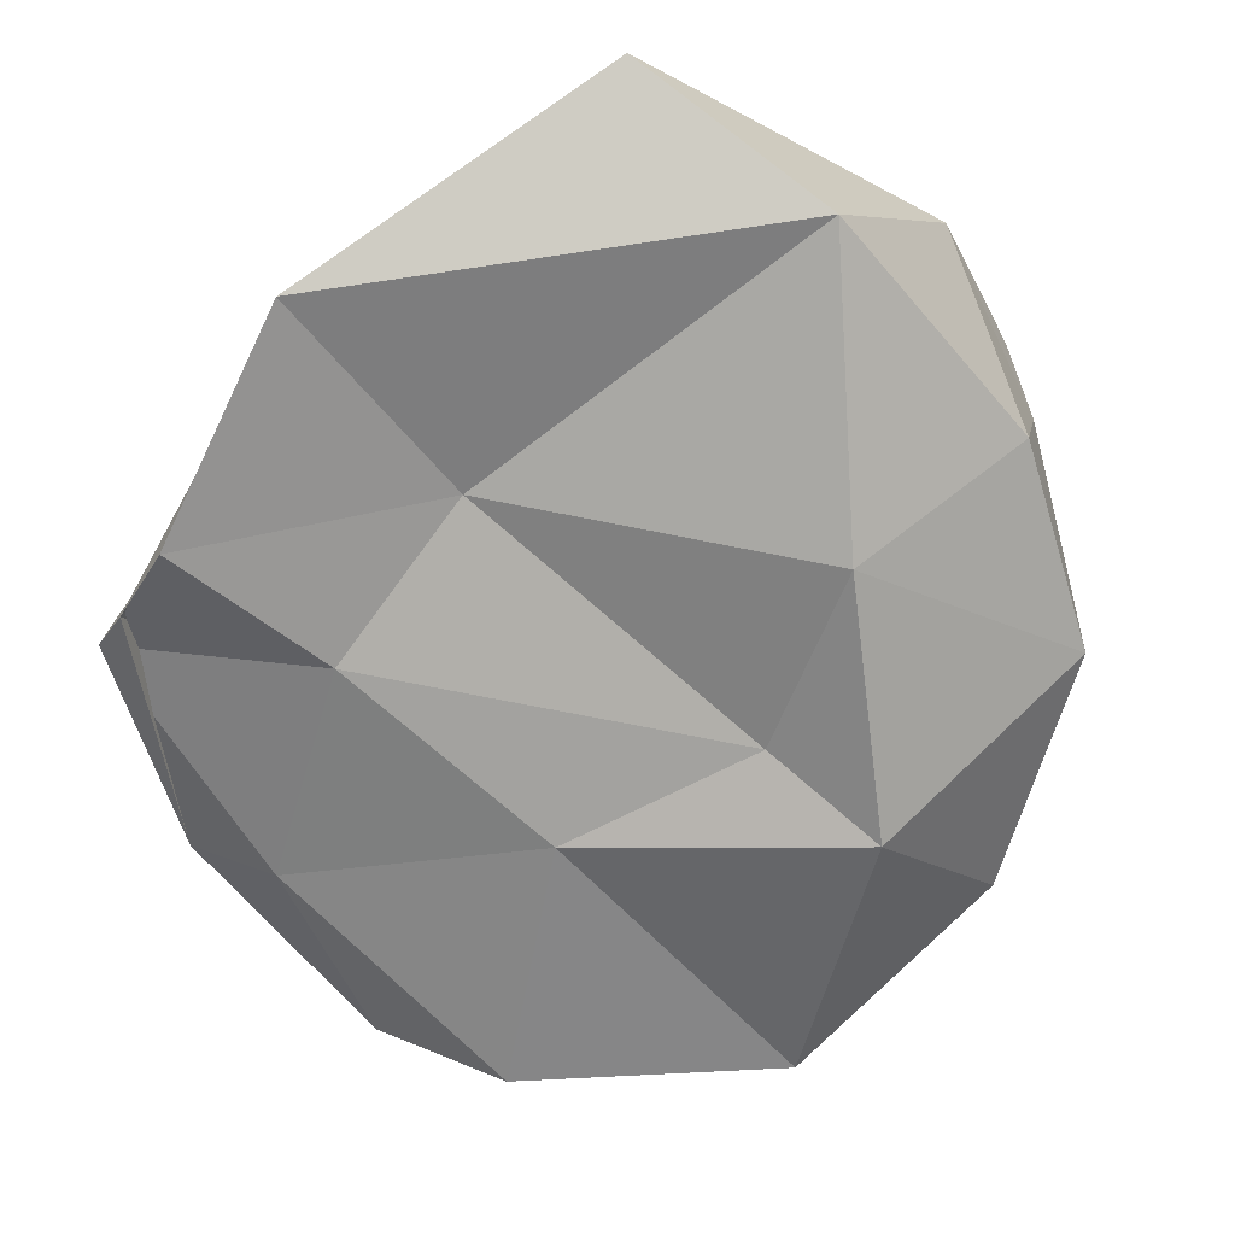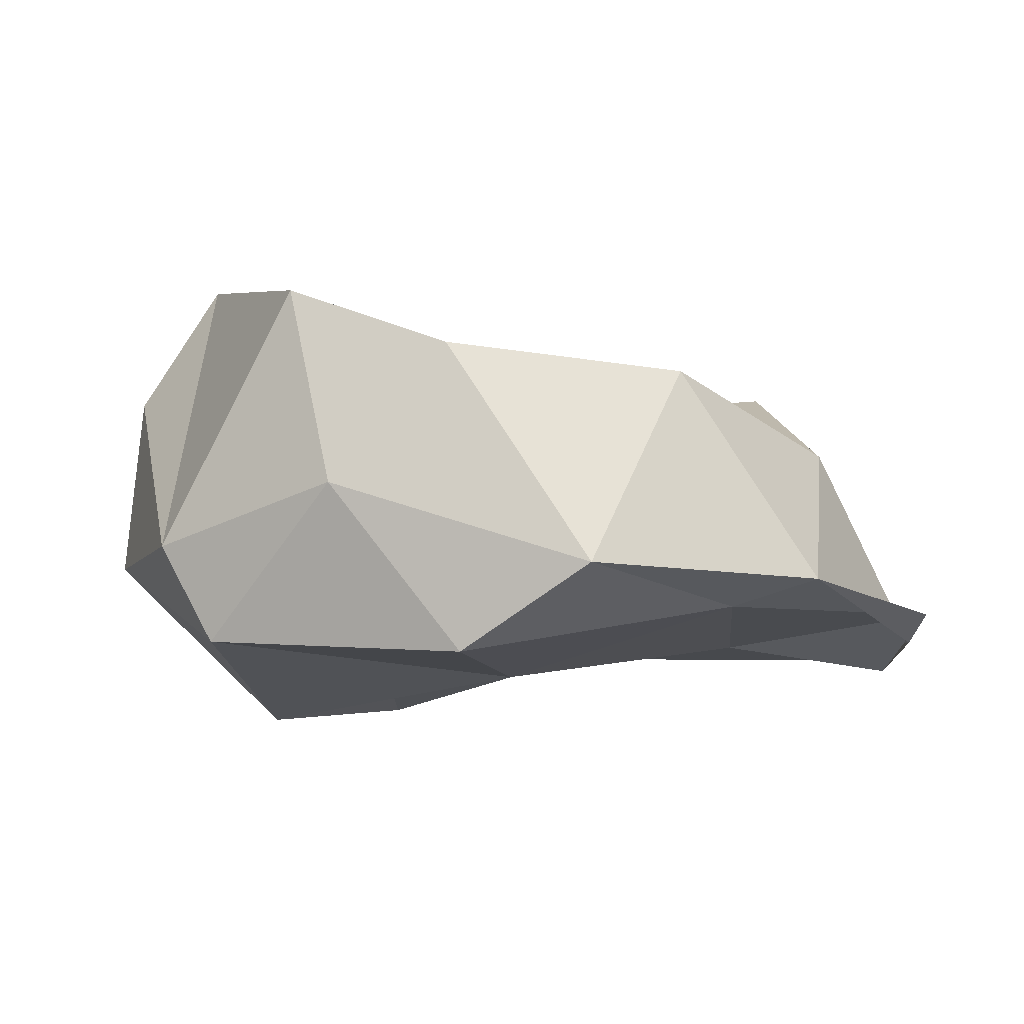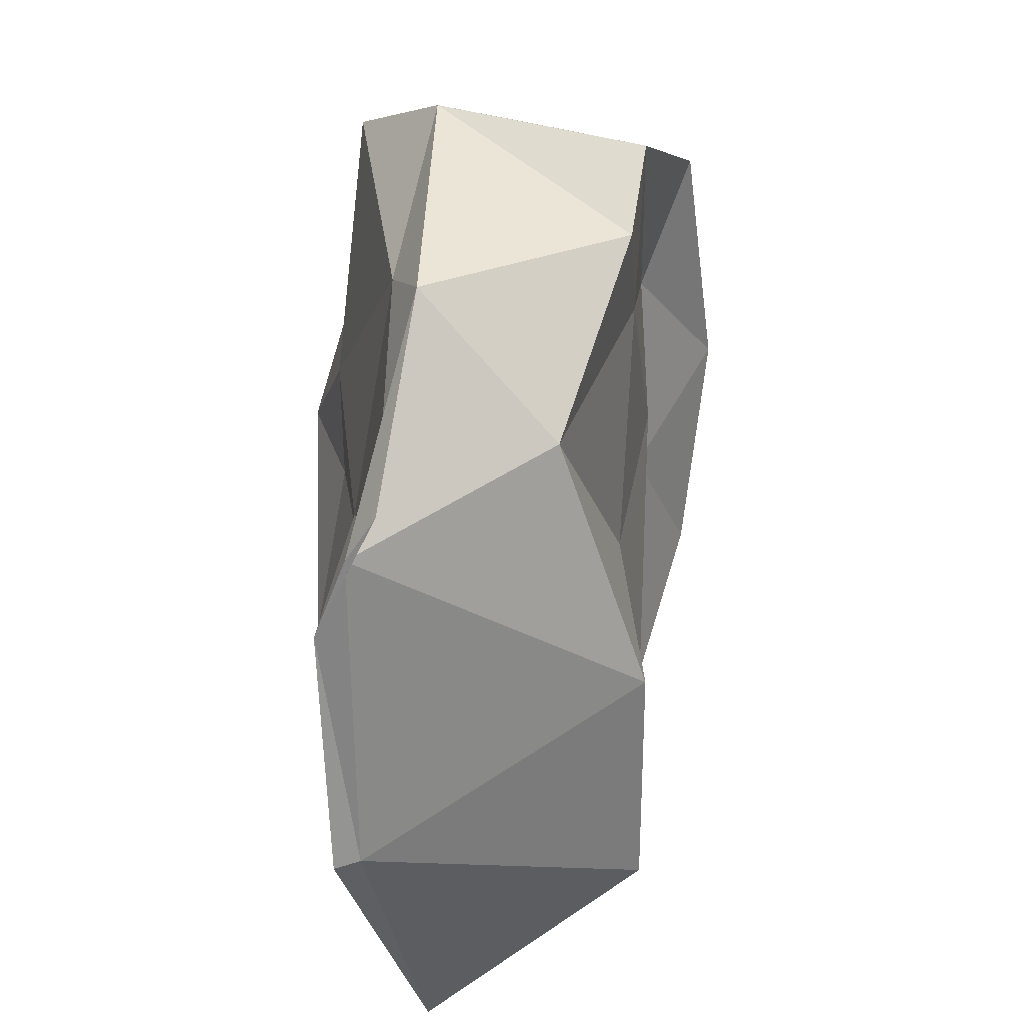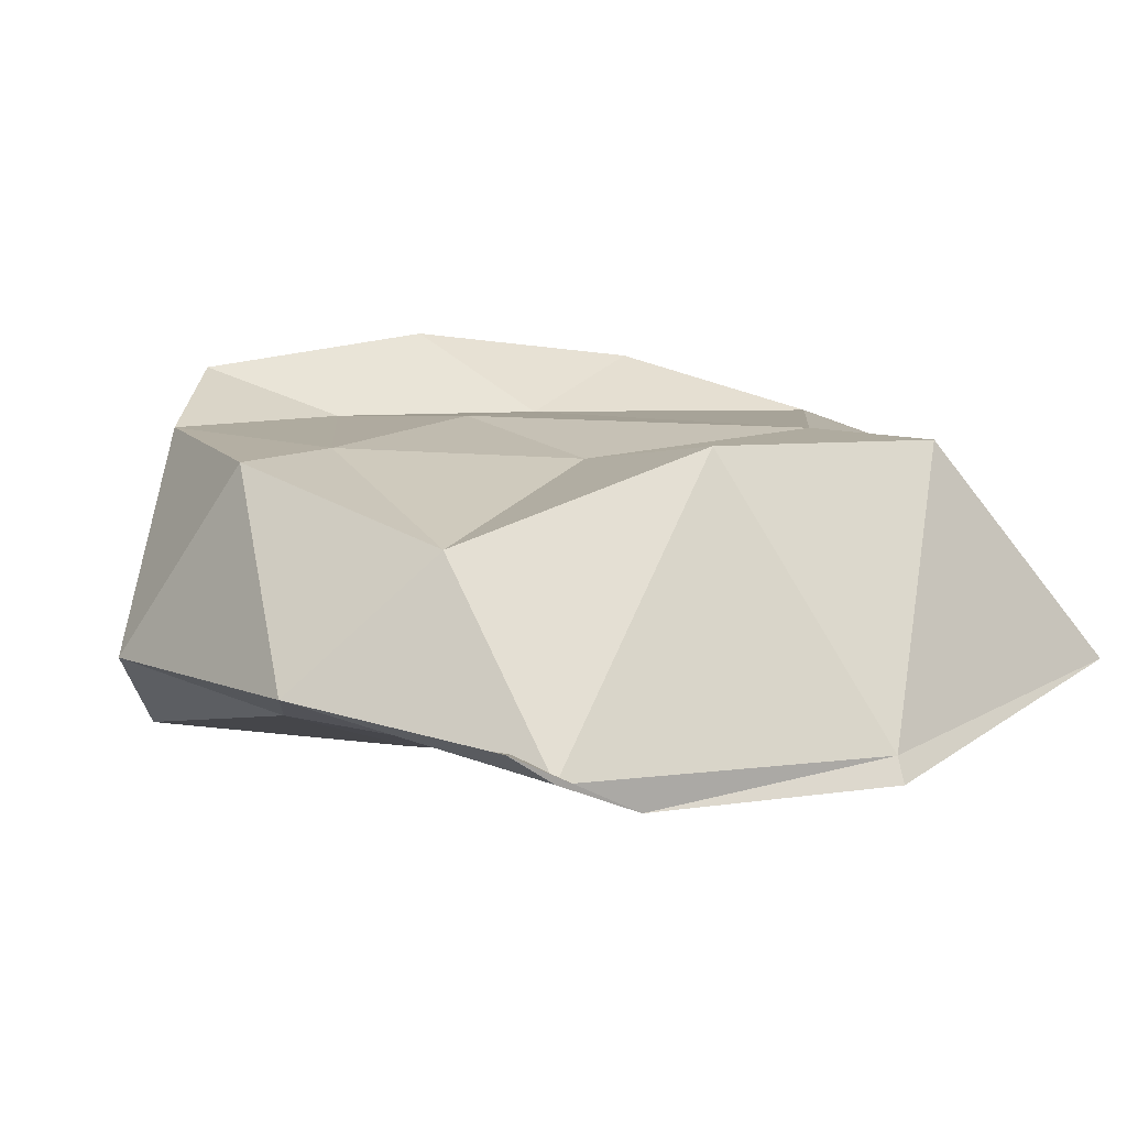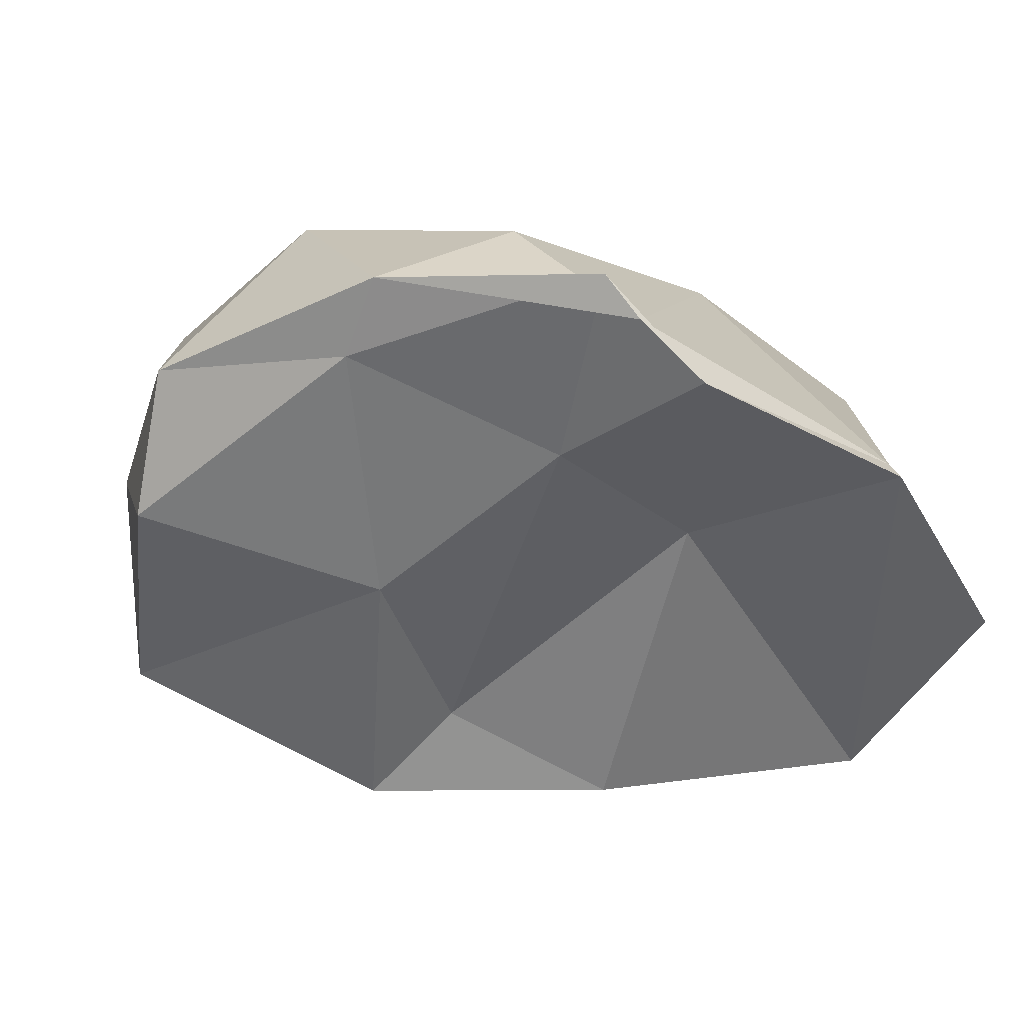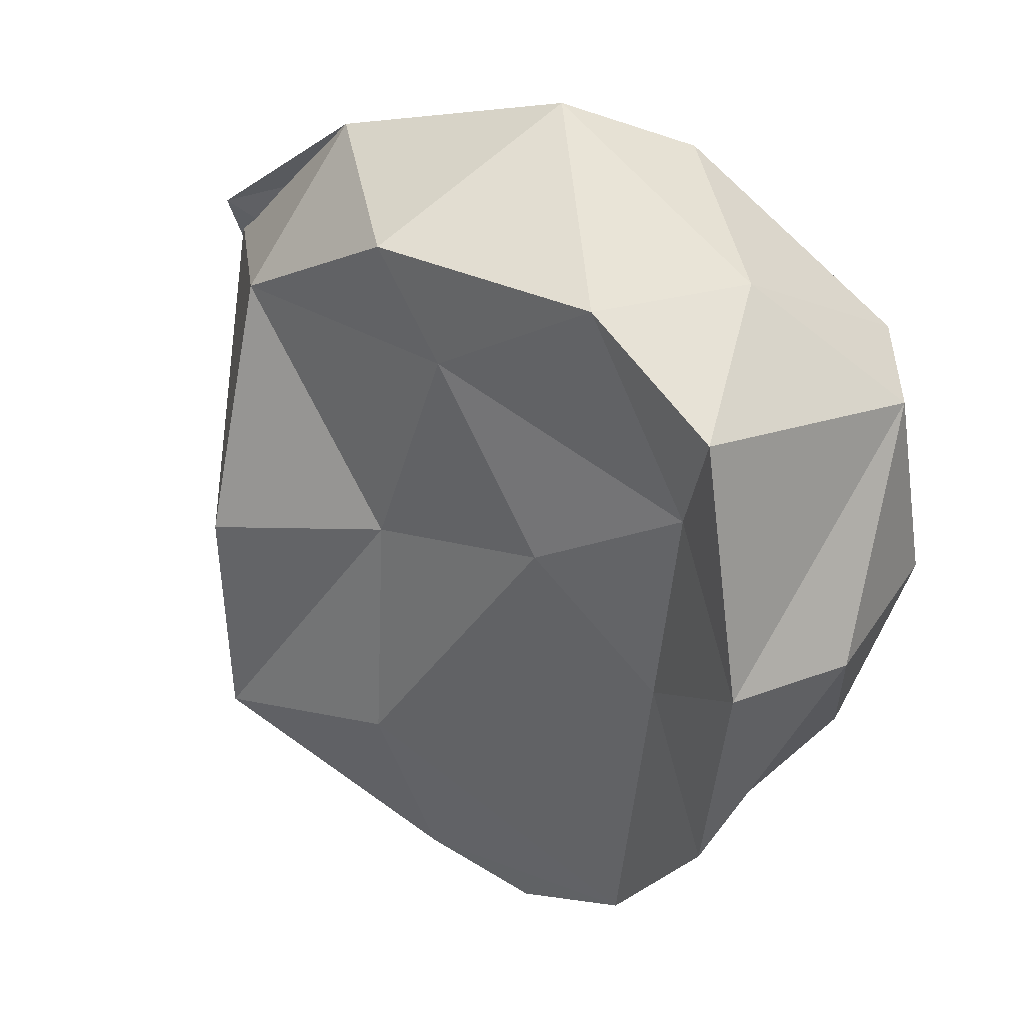
<metadata>
{"format":"obj","ext":"obj","renderer":"f3d","projection":"perspective","resolution":1024,"background":"white","views":[{"elev":-68.4,"azim":147.0,"up":"+Y"},{"elev":-3.5,"azim":-11.9,"up":"+Y"},{"elev":31.2,"azim":90.5,"up":"+Z"},{"elev":5.6,"azim":65.6,"up":"+Y"},{"elev":-43.3,"azim":48.6,"up":"+Y"},{"elev":36.2,"azim":-156.3,"up":"+Z"}]}
</metadata>
<code>
o Icosphere
v -0.2469 -0.2528 -0.1205
v 1.006 -0.08014 0.5
v -0.2428 -0.172 0.8772
v -0.9385 0.03574 -0.02224
v -0.3766 -0.01591 -0.9147
v 1.079 -0.1964 -0.3825
v 0.2836 0.4718 0.8178
v -0.5948 0.6599 0.6289
v -0.6353 0.6807 -0.5515
v 0.207 0.412 -1.061
v 0.7587 0.5102 -0.09027
v -0.1415 0.5461 0.1119
v -0.009597 -0.2345 0.3114
v 0.5753 -0.1614 0.2443
v 0.4198 -0.06775 0.7691
v 1.006 -0.2223 0.1974
v 0.5473 -0.1138 -0.2076
v -0.5412 -0.348 -0.102
v -0.7623 -0.1489 0.5141
v -0.1492 -0.336 -0.5653
v -0.7763 0.02803 -0.5824
v 0.252 -0.1923 -1.114
v 1.003 -0.1491 0.3907
v 1.052 -0.1371 -0.3811
v 0.02034 0.02312 1.026
v 0.6042 -0.004096 0.8397
v -0.8732 0.07386 0.4599
v -0.5237 0.2077 0.7693
v -0.4763 0.3636 -0.8839
v -0.8931 0.4544 -0.03664
v 0.7451 -0.009983 -1.124
v -0.07853 0.4397 -1.127
v 0.7234 0.3061 0.5189
v -0.2629 0.5257 0.809
v -0.7124 0.7414 0.0126
v -0.373 0.5359 -0.9621
v 0.744 0.5116 -0.6588
v 0.1286 0.4899 0.5533
v 0.3076 0.4618 0.003304
v -0.502 0.5363 0.3175
v -0.4517 0.5403 -0.2039
v 0.3079 0.5219 -0.588
f 1 14 13
f 2 14 16
f 1 13 18
f 1 18 20
f 1 20 17
f 2 16 23
f 3 15 25
f 4 19 27
f 5 21 29
f 6 22 31
f 2 23 26
f 3 25 28
f 4 27 30
f 5 29 32
f 6 31 24
f 7 33 38
f 8 34 40
f 9 35 41
f 10 36 42
f 11 37 39
f 39 42 12
f 39 37 42
f 37 10 42
f 42 41 12
f 42 36 41
f 36 9 41
f 41 40 12
f 41 35 40
f 35 8 40
f 40 38 12
f 40 34 38
f 34 7 38
f 38 39 12
f 38 33 39
f 33 11 39
f 24 37 11
f 24 31 37
f 31 10 37
f 32 36 10
f 32 29 36
f 29 9 36
f 30 35 9
f 30 27 35
f 27 8 35
f 28 34 8
f 28 25 34
f 25 7 34
f 26 33 7
f 26 23 33
f 23 11 33
f 31 32 10
f 31 22 32
f 22 5 32
f 29 30 9
f 29 21 30
f 21 4 30
f 27 28 8
f 27 19 28
f 19 3 28
f 25 26 7
f 25 15 26
f 15 2 26
f 23 24 11
f 23 16 24
f 16 6 24
f 17 22 6
f 17 20 22
f 20 5 22
f 20 21 5
f 20 18 21
f 18 4 21
f 18 19 4
f 18 13 19
f 13 3 19
f 16 17 6
f 16 14 17
f 14 1 17
f 13 15 3
f 13 14 15
f 14 2 15

</code>
